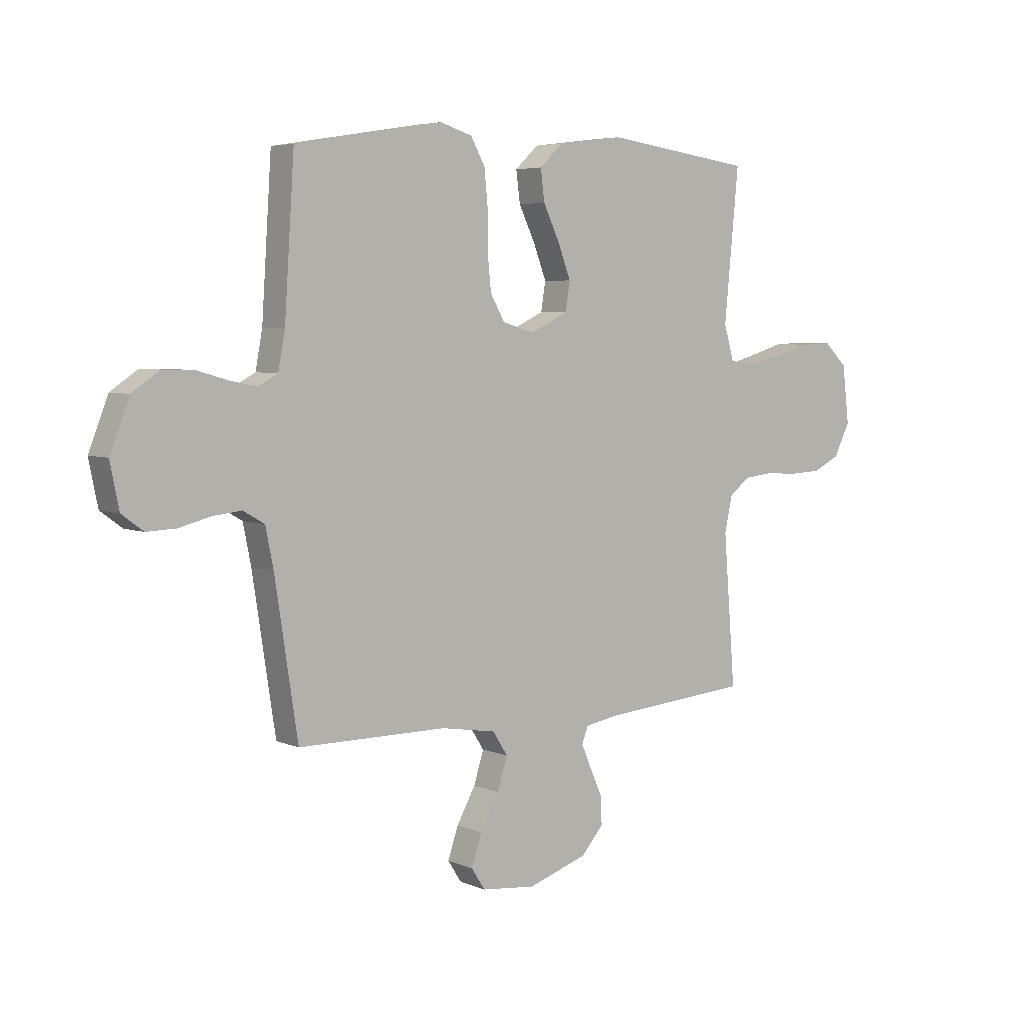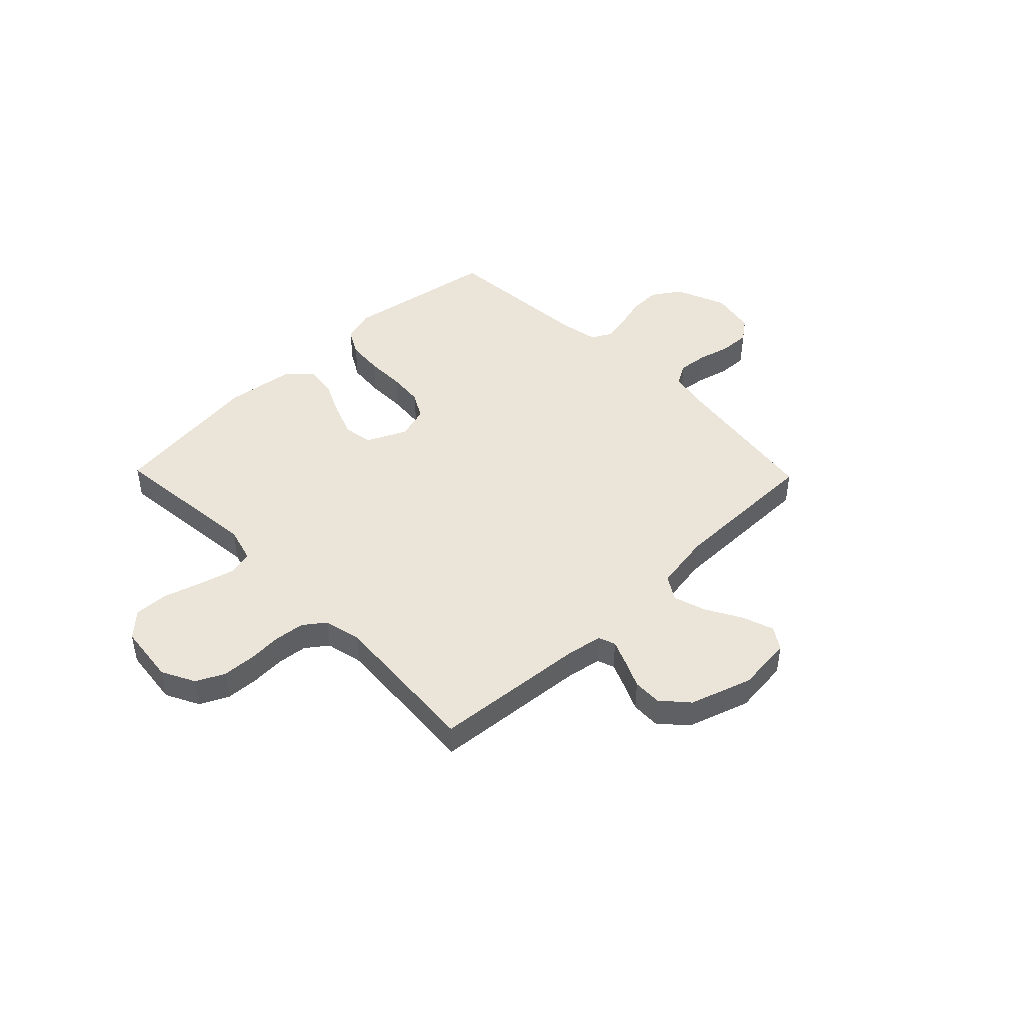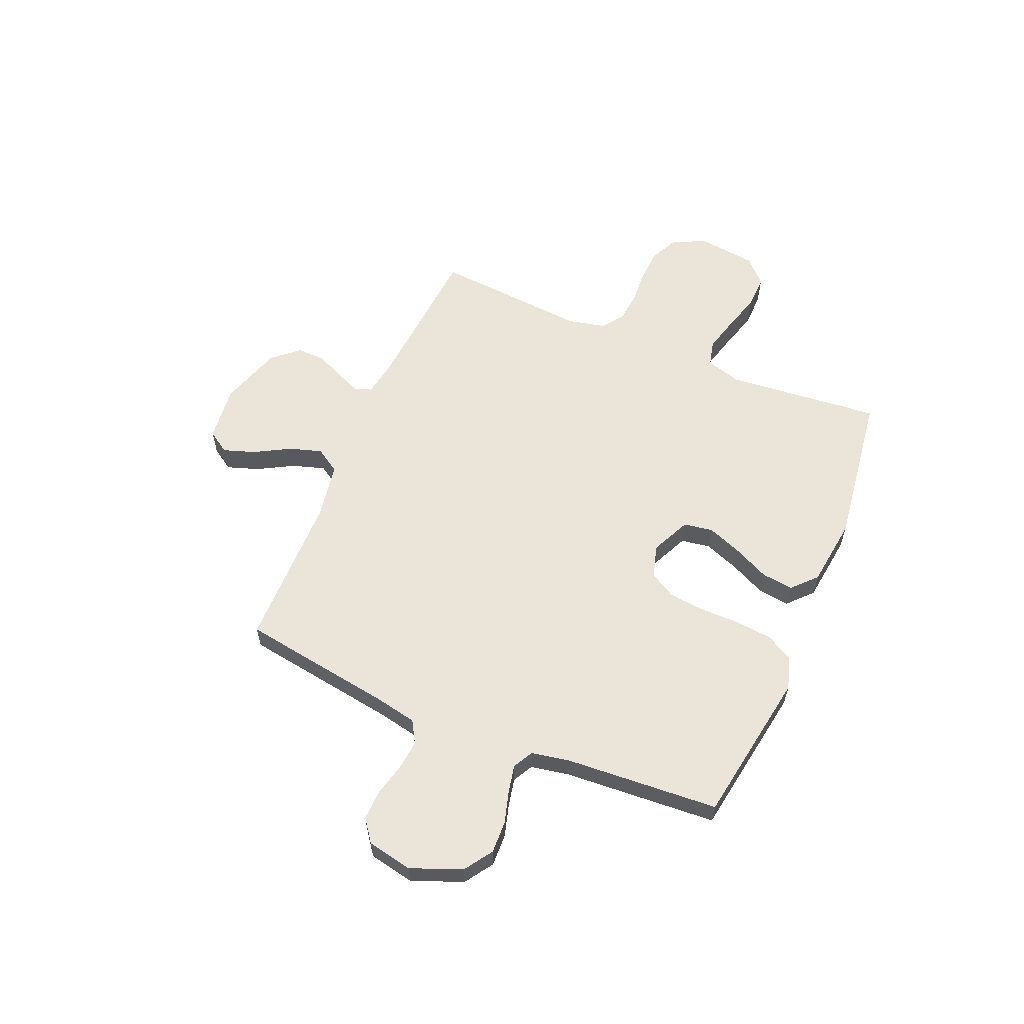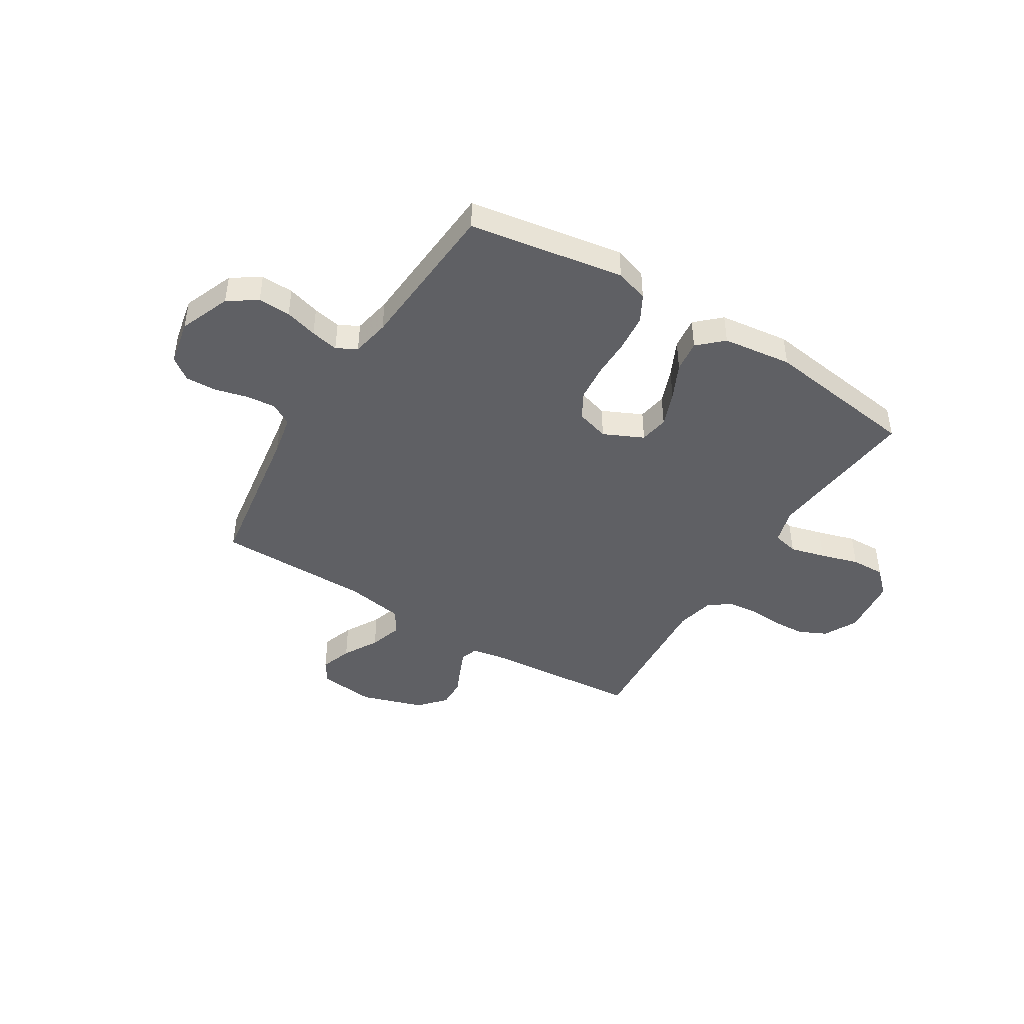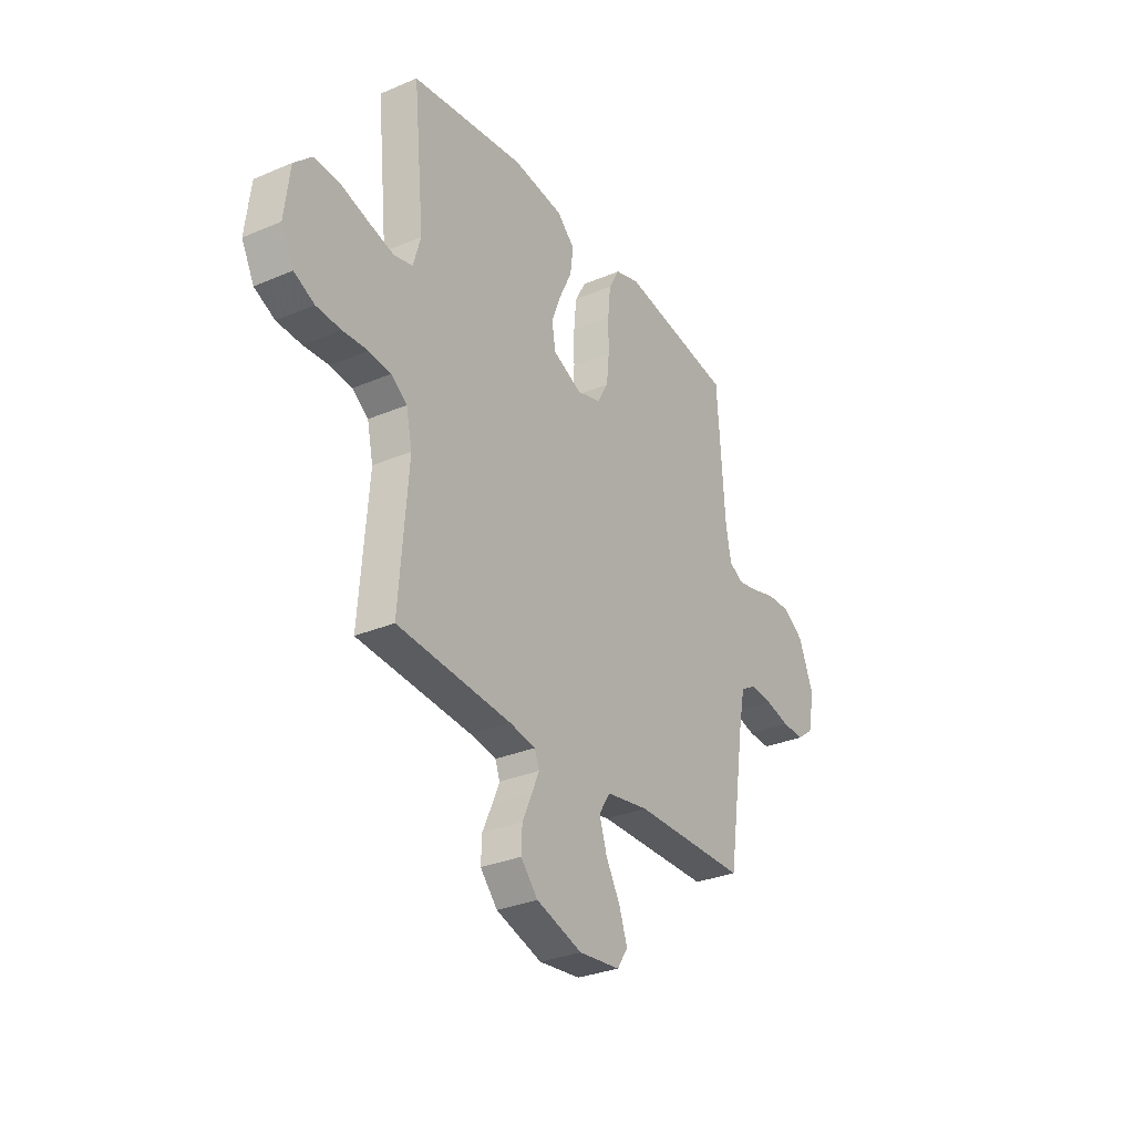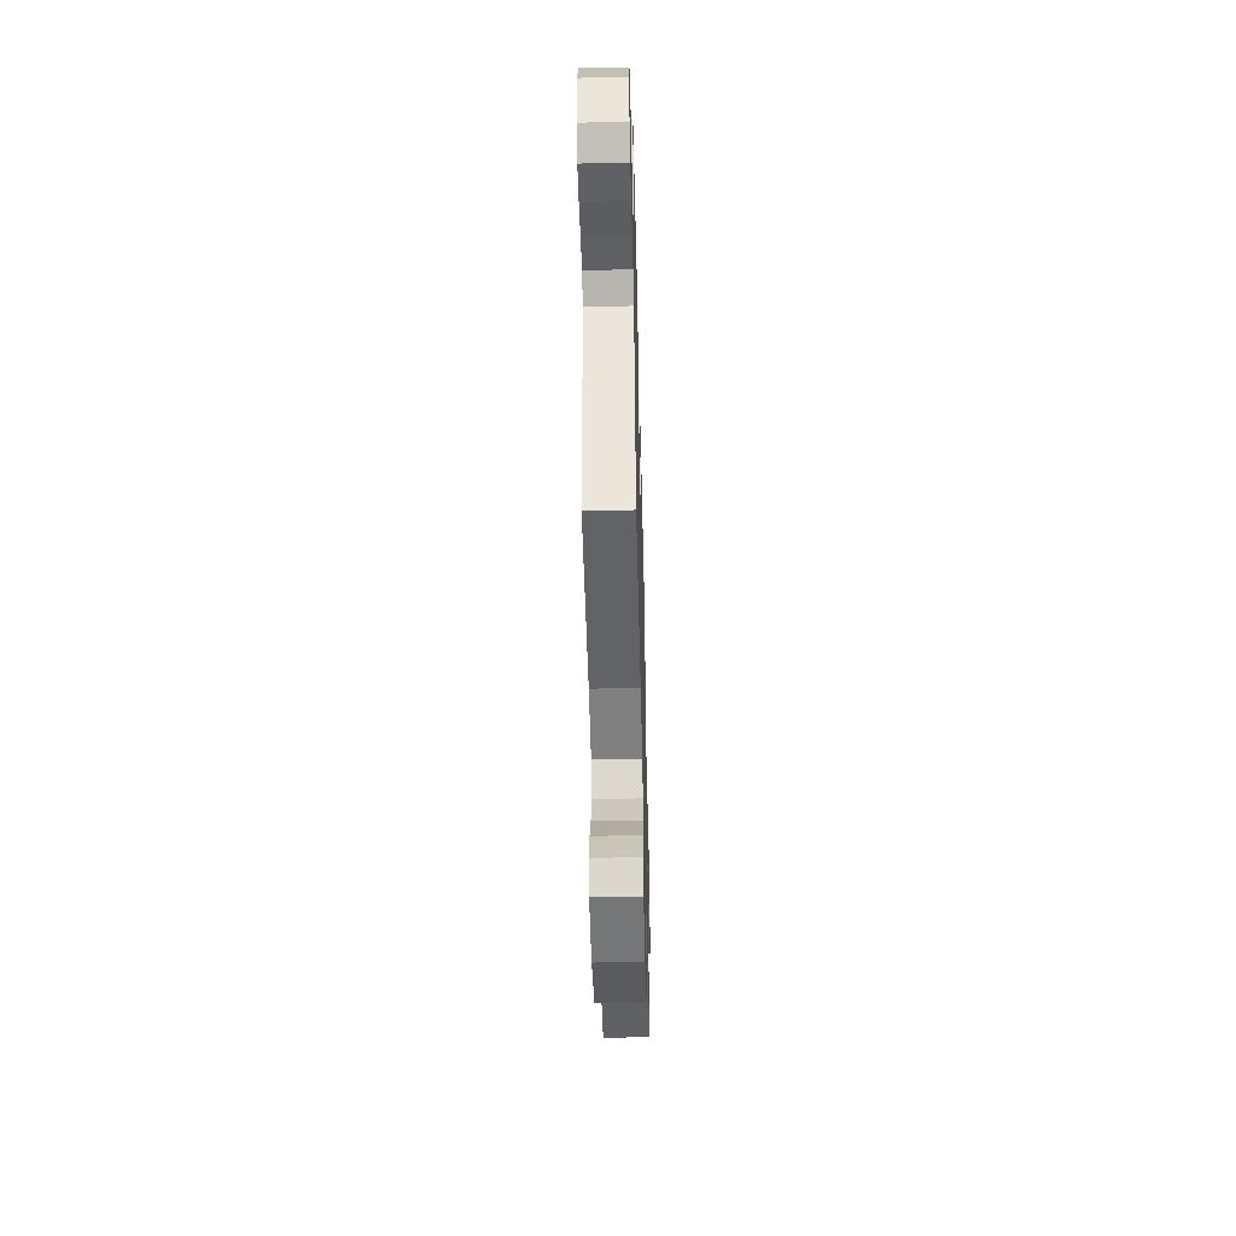
<metadata>
{"format":"obj","ext":"obj","renderer":"f3d","projection":"perspective","resolution":1024,"background":"white","views":[{"elev":5.2,"azim":-38.2,"up":"+Z"},{"elev":44.7,"azim":135.8,"up":"+Y"},{"elev":59.4,"azim":-67.1,"up":"+Y"},{"elev":-44.2,"azim":-31.8,"up":"+Y"},{"elev":-30.8,"azim":121.4,"up":"+Z"},{"elev":-50.4,"azim":-88.6,"up":"+Z"}]}
</metadata>
<code>
v 0.5 0.07 0.5
v 0.471 0.07 0.2
v 0.491 0.07 0.131
v 0.541 0.07 0.119
v 0.609 0.07 0.137
v 0.683 0.07 0.159
v 0.749 0.07 0.161
v 0.796 0.07 0.116
v 0.81 0.07 0
v 0.777 0.07 -0.065
v 0.723 0.07 -0.091
v 0.658 0.07 -0.094
v 0.592 0.07 -0.09
v 0.534 0.07 -0.096
v 0.492 0.07 -0.127
v 0.476 0.07 -0.2
v 0.5 0.07 -0.5
v 0.2 0.07 -0.524
v 0.131 0.07 -0.536
v 0.119 0.07 -0.569
v 0.139 0.07 -0.616
v 0.164 0.07 -0.671
v 0.166 0.07 -0.727
v 0.121 0.07 -0.778
v 0 0.07 -0.817
v -0.109 0.07 -0.805
v -0.137 0.07 -0.762
v -0.116 0.07 -0.7
v -0.078 0.07 -0.632
v -0.058 0.07 -0.568
v -0.088 0.07 -0.521
v -0.2 0.07 -0.502
v -0.5 0.07 -0.5
v -0.546 0.07 -0.2
v -0.562 0.07 -0.121
v -0.605 0.07 -0.096
v -0.663 0.07 -0.102
v -0.727 0.07 -0.118
v -0.786 0.07 -0.12
v -0.829 0.07 -0.088
v -0.847 0.07 0
v -0.808 0.07 0.099
v -0.753 0.07 0.136
v -0.69 0.07 0.134
v -0.627 0.07 0.116
v -0.573 0.07 0.105
v -0.534 0.07 0.126
v -0.52 0.07 0.2
v -0.5 0.07 0.5
v -0.2 0.07 0.549
v -0.136 0.07 0.529
v -0.107 0.07 0.477
v -0.1 0.07 0.405
v -0.1 0.07 0.328
v -0.093 0.07 0.258
v -0.064 0.07 0.207
v 0 0.07 0.188
v 0.077 0.07 0.224
v 0.086 0.07 0.281
v 0.06 0.07 0.349
v 0.027 0.07 0.418
v 0.019 0.07 0.48
v 0.066 0.07 0.524
v 0.2 0.07 0.541
v 0.5 0 0.5
v 0.471 0 0.2
v 0.491 0 0.131
v 0.541 0 0.119
v 0.609 0 0.137
v 0.683 0 0.159
v 0.749 0 0.161
v 0.796 0 0.116
v 0.81 0 0
v 0.777 0 -0.065
v 0.723 0 -0.091
v 0.658 0 -0.094
v 0.592 0 -0.09
v 0.534 0 -0.096
v 0.492 0 -0.127
v 0.476 0 -0.2
v 0.5 0 -0.5
v 0.2 0 -0.524
v 0.131 0 -0.536
v 0.119 0 -0.569
v 0.139 0 -0.616
v 0.164 0 -0.671
v 0.166 0 -0.727
v 0.121 0 -0.778
v 0 0 -0.817
v -0.109 0 -0.805
v -0.137 0 -0.762
v -0.116 0 -0.7
v -0.078 0 -0.632
v -0.058 0 -0.568
v -0.088 0 -0.521
v -0.2 0 -0.502
v -0.5 0 -0.5
v -0.546 0 -0.2
v -0.562 0 -0.121
v -0.605 0 -0.096
v -0.663 0 -0.102
v -0.727 0 -0.118
v -0.786 0 -0.12
v -0.829 0 -0.088
v -0.847 0 0
v -0.808 0 0.099
v -0.753 0 0.136
v -0.69 0 0.134
v -0.627 0 0.116
v -0.573 0 0.105
v -0.534 0 0.126
v -0.52 0 0.2
v -0.5 0 0.5
v -0.2 0 0.549
v -0.136 0 0.529
v -0.107 0 0.477
v -0.1 0 0.405
v -0.1 0 0.328
v -0.093 0 0.258
v -0.064 0 0.207
v 0 0 0.188
v 0.077 0 0.224
v 0.086 0 0.281
v 0.06 0 0.349
v 0.027 0 0.418
v 0.019 0 0.48
v 0.066 0 0.524
v 0.2 0 0.541
f 63 64 1 2
f 60 61 62 63
f 59 60 63 2
f 58 59 2 3
f 57 58 3 4
f 51 52 53 54
f 51 54 55
f 48 49 50 51
f 47 48 51 55
f 46 47 55 56
f 42 43 44 45
f 42 45 46
f 41 42 46
f 37 38 39 40
f 36 37 40 41
f 32 33 34
f 31 32 34 35
f 26 27 28 29
f 26 29 30
f 25 26 30
f 24 25 30
f 21 22 23 24
f 20 21 24 30
f 19 20 30 31
f 16 17 18
f 15 16 18 19
f 10 11 12 13
f 10 13 14
f 9 10 14
f 8 9 14
f 5 6 7 8
f 4 5 8 14
f 57 4 14 15
f 36 41 46 56
f 35 36 56 57
f 31 35 57
f 15 19 31 57
f 66 65 128 127
f 127 126 125 124
f 66 127 124 123
f 67 66 123 122
f 68 67 122 121
f 118 117 116 115
f 119 118 115
f 115 114 113 112
f 119 115 112 111
f 120 119 111 110
f 109 108 107 106
f 110 109 106
f 110 106 105
f 104 103 102 101
f 105 104 101 100
f 98 97 96
f 99 98 96 95
f 93 92 91 90
f 94 93 90
f 94 90 89
f 94 89 88
f 88 87 86 85
f 94 88 85 84
f 95 94 84 83
f 82 81 80
f 83 82 80 79
f 77 76 75 74
f 78 77 74
f 78 74 73
f 78 73 72
f 72 71 70 69
f 78 72 69 68
f 79 78 68 121
f 120 110 105 100
f 121 120 100 99
f 121 99 95
f 121 95 83 79
f 1 65 66 2
f 2 66 67 3
f 3 67 68 4
f 4 68 69 5
f 5 69 70 6
f 6 70 71 7
f 7 71 72 8
f 8 72 73 9
f 9 73 74 10
f 10 74 75 11
f 11 75 76 12
f 12 76 77 13
f 13 77 78 14
f 14 78 79 15
f 15 79 80 16
f 16 80 81 17
f 17 81 82 18
f 18 82 83 19
f 19 83 84 20
f 20 84 85 21
f 21 85 86 22
f 22 86 87 23
f 23 87 88 24
f 24 88 89 25
f 25 89 90 26
f 26 90 91 27
f 27 91 92 28
f 28 92 93 29
f 29 93 94 30
f 30 94 95 31
f 31 95 96 32
f 32 96 97 33
f 33 97 98 34
f 34 98 99 35
f 35 99 100 36
f 36 100 101 37
f 37 101 102 38
f 38 102 103 39
f 39 103 104 40
f 40 104 105 41
f 41 105 106 42
f 42 106 107 43
f 43 107 108 44
f 44 108 109 45
f 45 109 110 46
f 46 110 111 47
f 47 111 112 48
f 48 112 113 49
f 49 113 114 50
f 50 114 115 51
f 51 115 116 52
f 52 116 117 53
f 53 117 118 54
f 54 118 119 55
f 55 119 120 56
f 56 120 121 57
f 57 121 122 58
f 58 122 123 59
f 59 123 124 60
f 60 124 125 61
f 61 125 126 62
f 62 126 127 63
f 63 127 128 64
f 64 128 65 1

</code>
